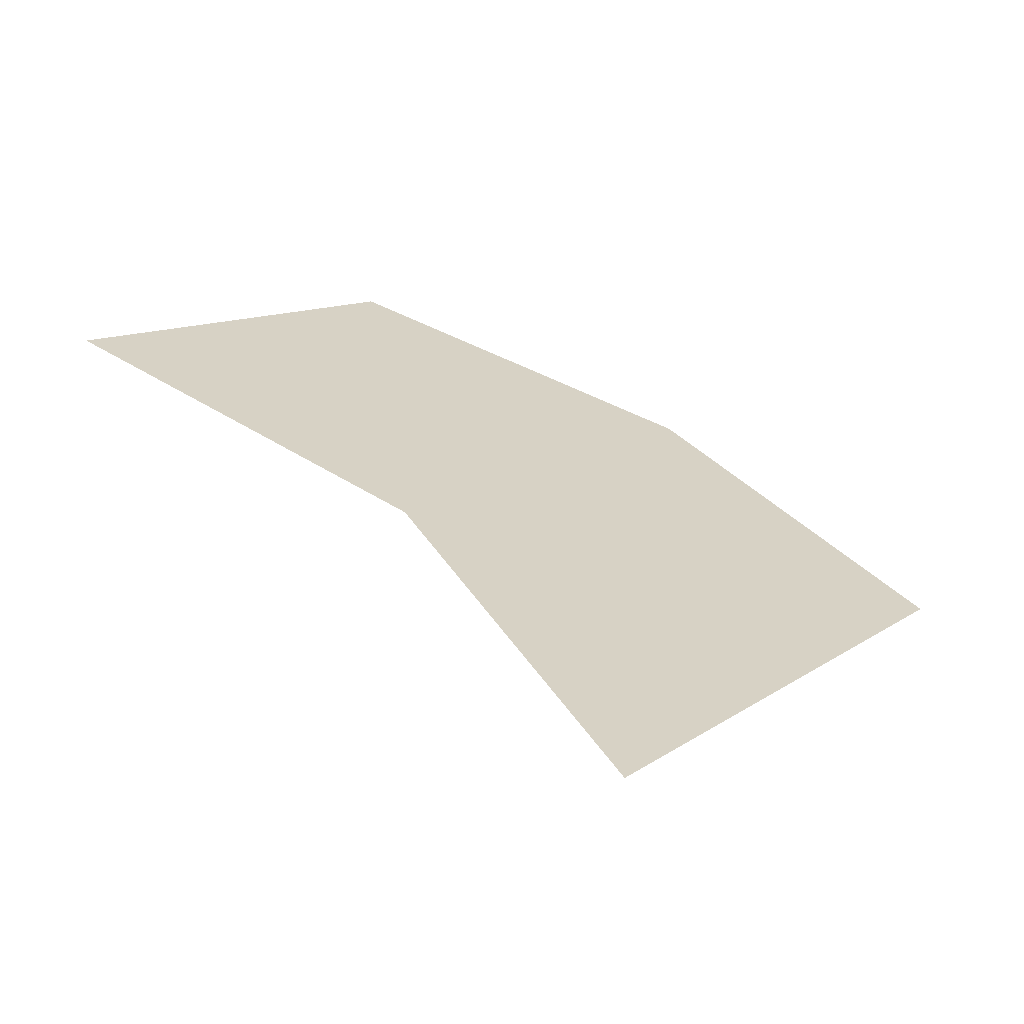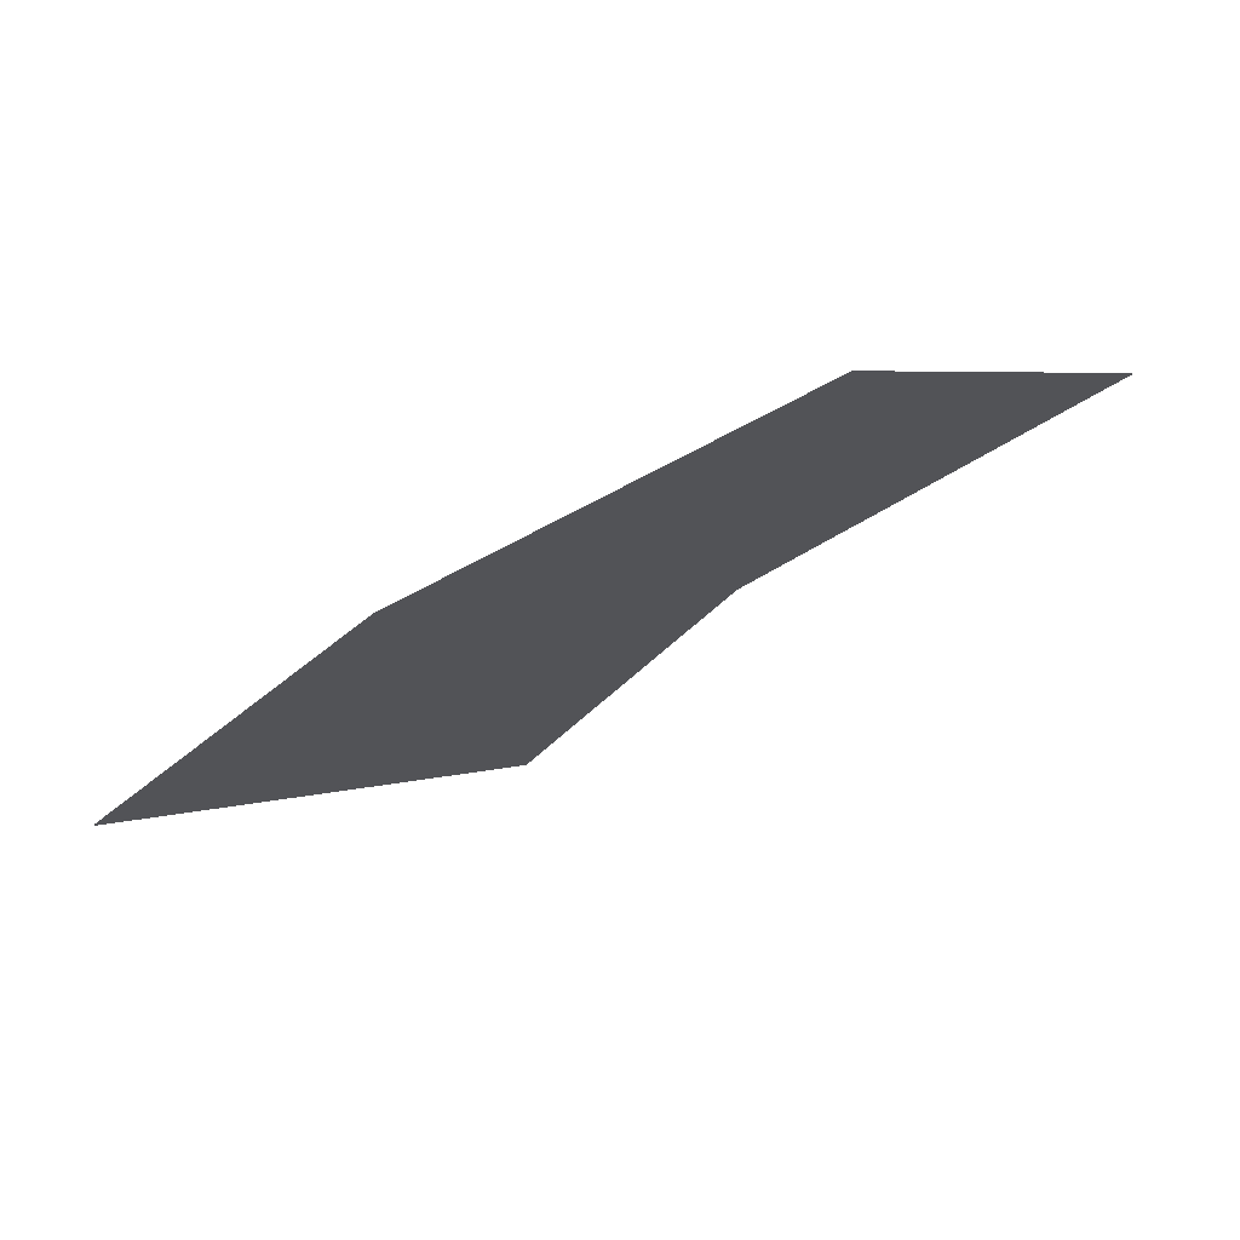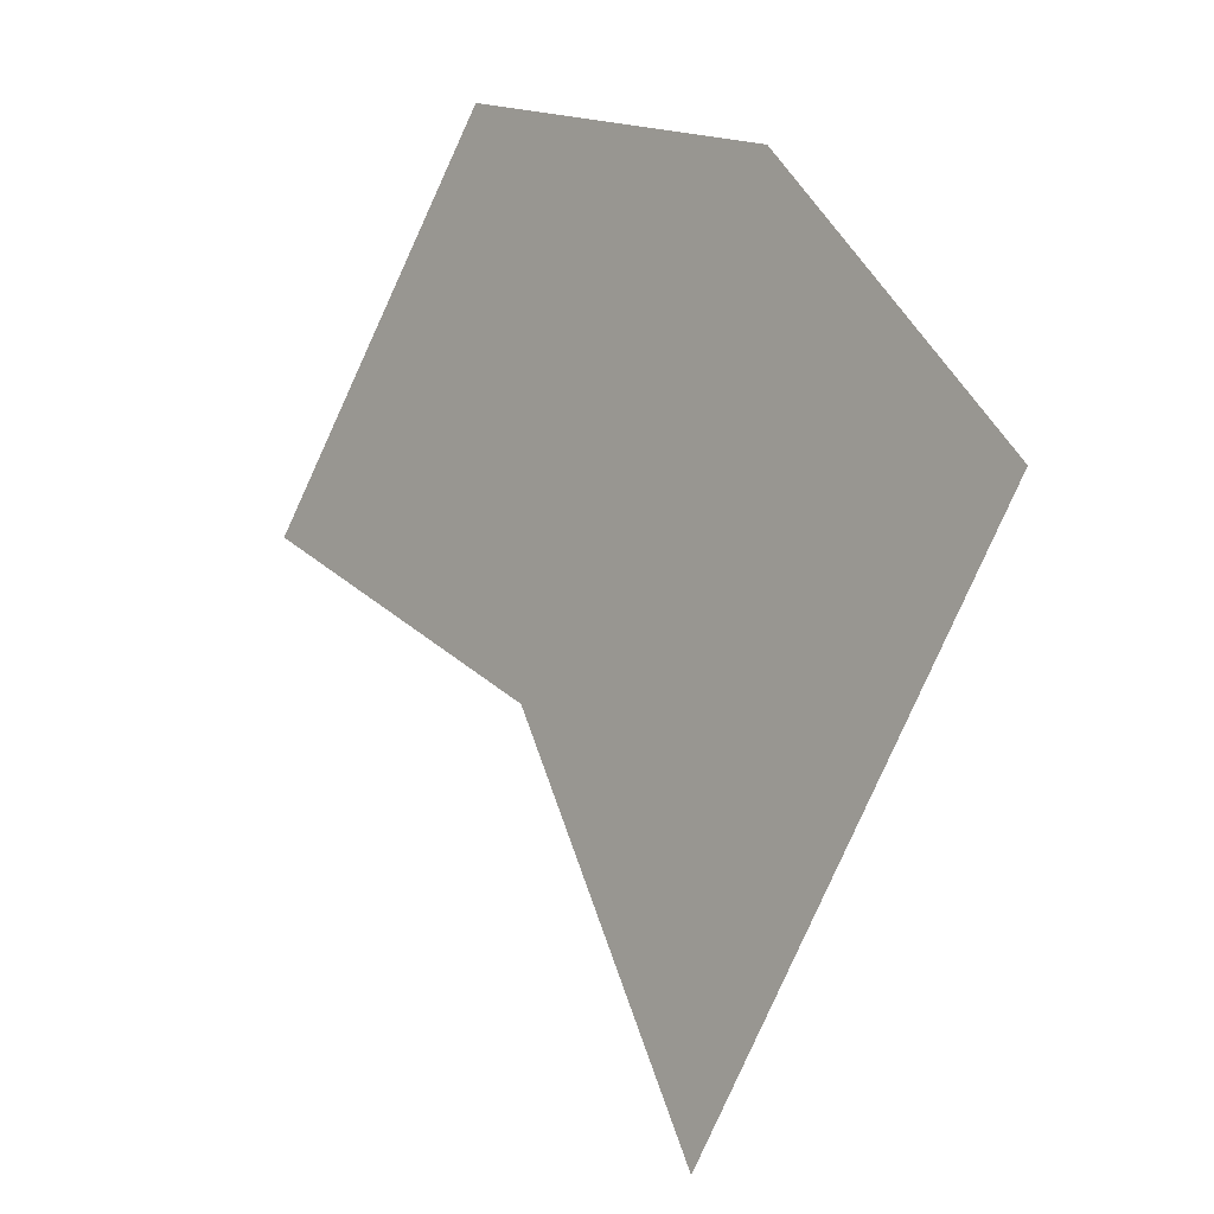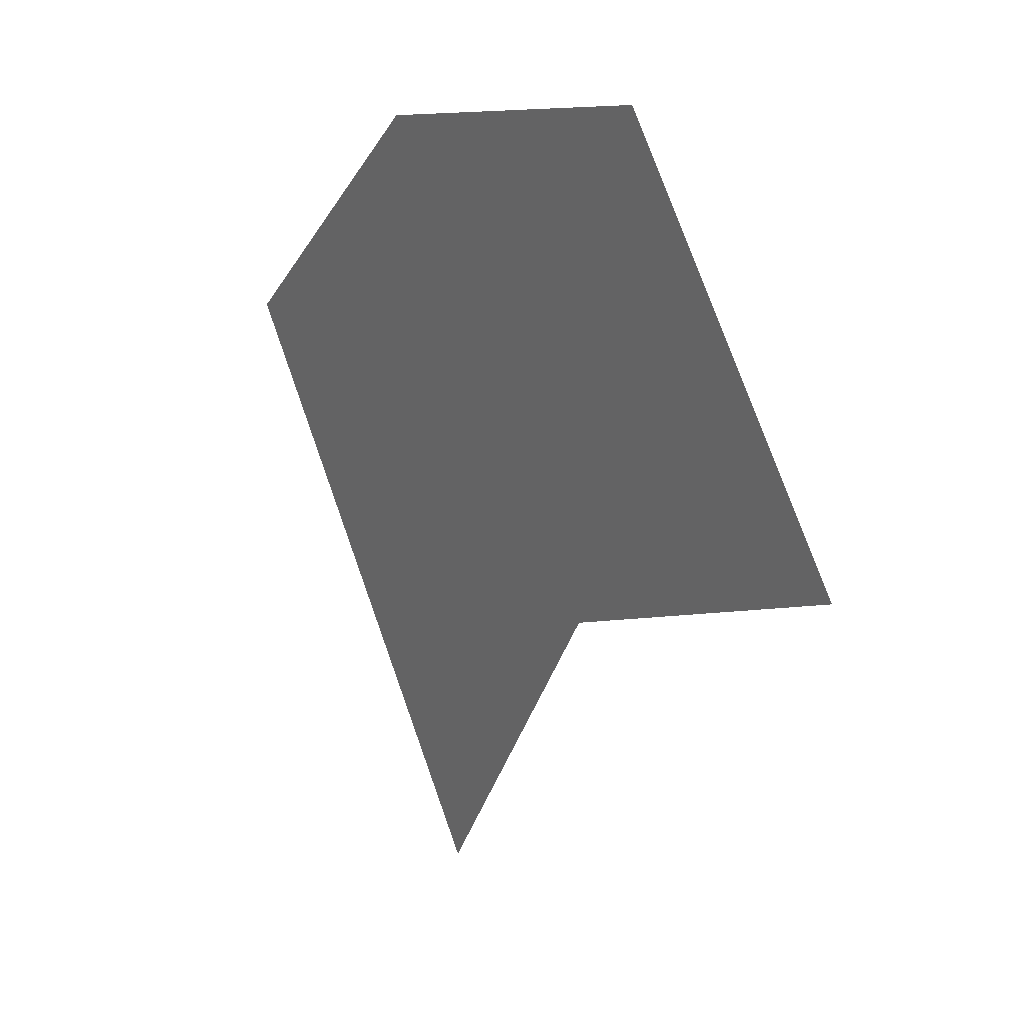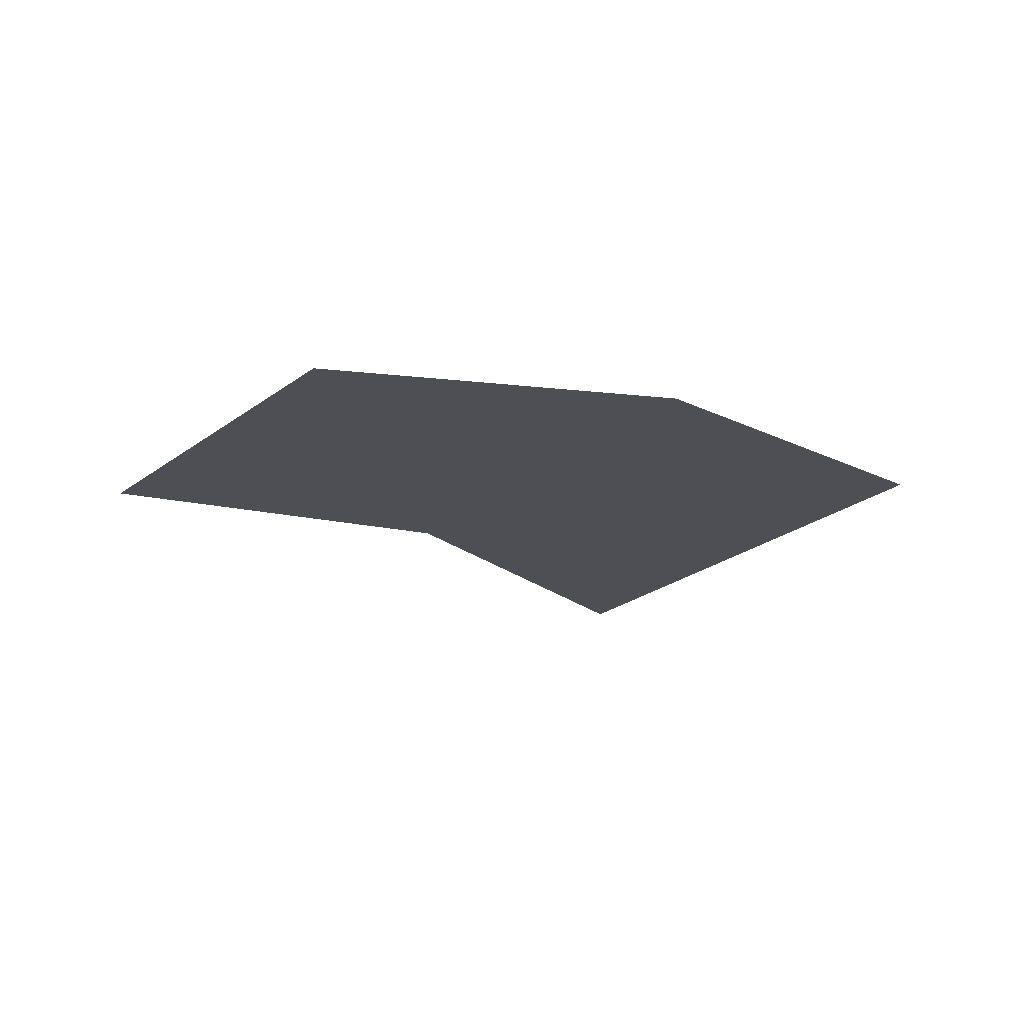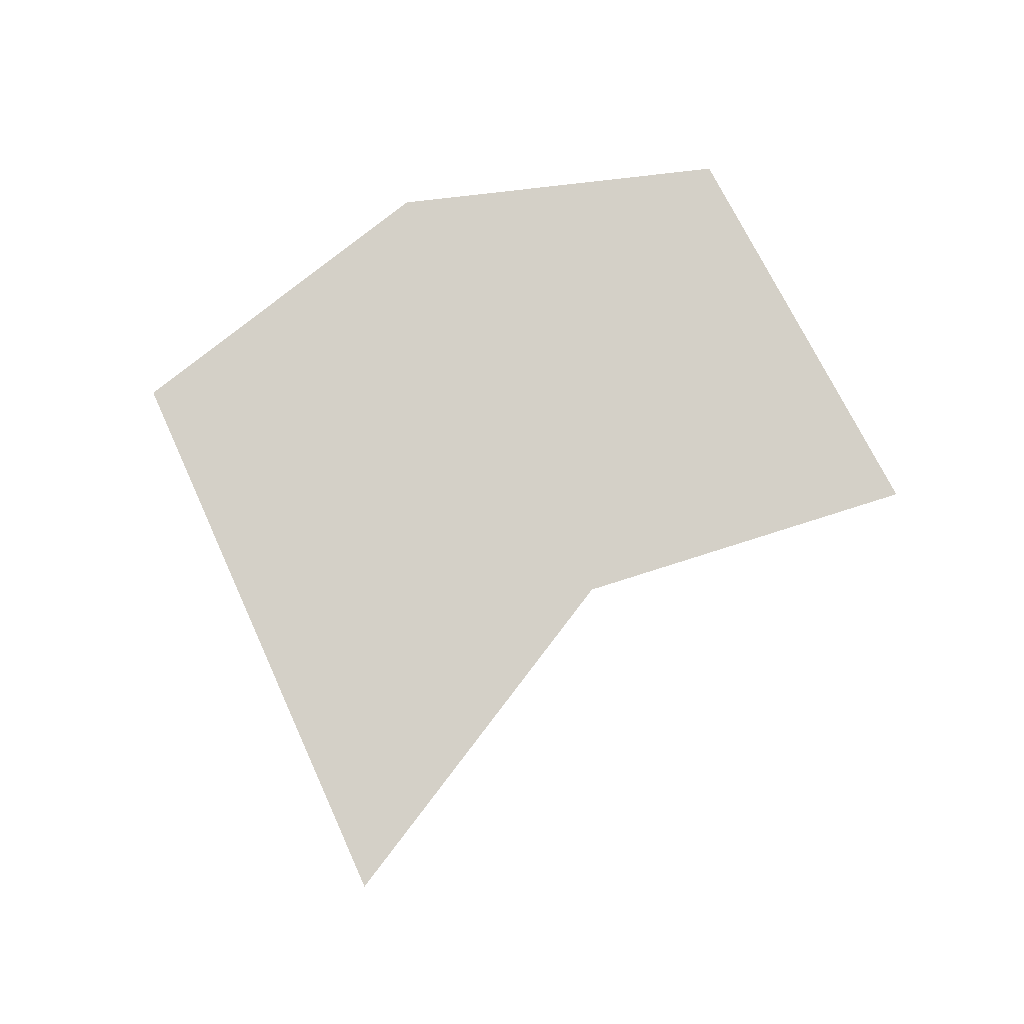
<metadata>
{"format":"obj","ext":"obj","renderer":"f3d","projection":"perspective","resolution":1024,"background":"white","views":[{"elev":-65.5,"azim":161.1,"up":"+Y"},{"elev":77.4,"azim":-23.8,"up":"+Y"},{"elev":-4.8,"azim":-132.9,"up":"+Y"},{"elev":26.8,"azim":53.0,"up":"+Y"},{"elev":-18.3,"azim":-176.9,"up":"+Z"},{"elev":80.0,"azim":9.1,"up":"+Z"}]}
</metadata>
<code>
g pm0012_81_ScalesLSkin_tz2
v 0.3928 8.438e-18 4.062e-19
v 0.4028 -0.01117 4.451e-19
v 0.4261 0.0004956 4.451e-19
v 0.4071 0.02554 4.451e-19
v 0.3887 -0.03736 4.451e-19
v 0.3826 0.01862 4.451e-19
v 0.3647 -0.0007479 4.451e-19
v 0.3928 8.438e-18 3.5e-05
v 0.4261 0.0004956 3.5e-05
v 0.4028 -0.01117 3.5e-05
v 0.4071 0.02554 3.5e-05
v 0.3887 -0.03736 3.5e-05
v 0.3826 0.01862 3.5e-05
v 0.3647 -0.0007479 3.5e-05
g pm0012_81_ScalesLSkin_tz2_0
f 3 2 1
f 4 3 1
f 1 2 5
f 1 6 4
f 1 5 7
f 7 6 1
f 10 9 8
f 9 11 8
f 10 8 12
f 13 8 11
f 12 8 14
f 13 14 8

</code>
